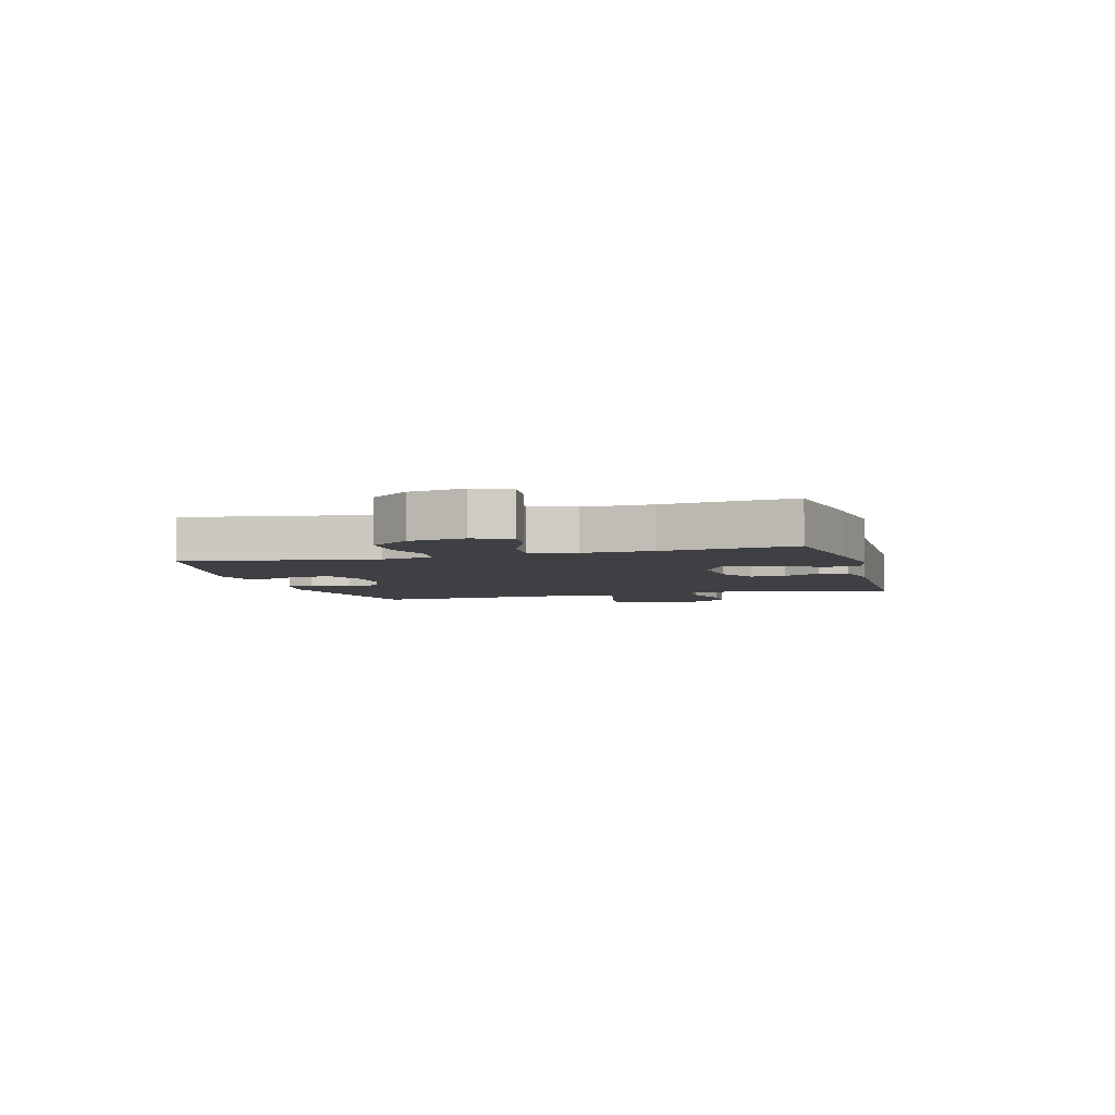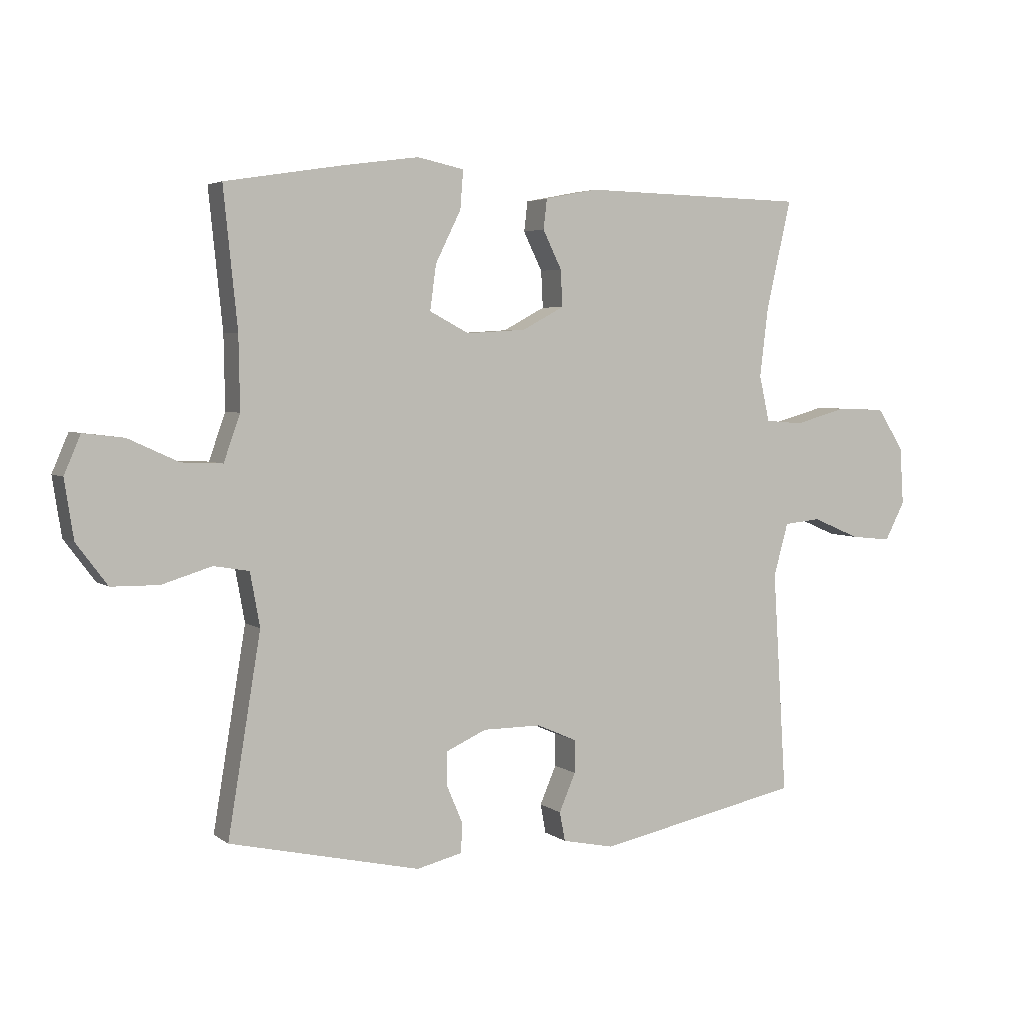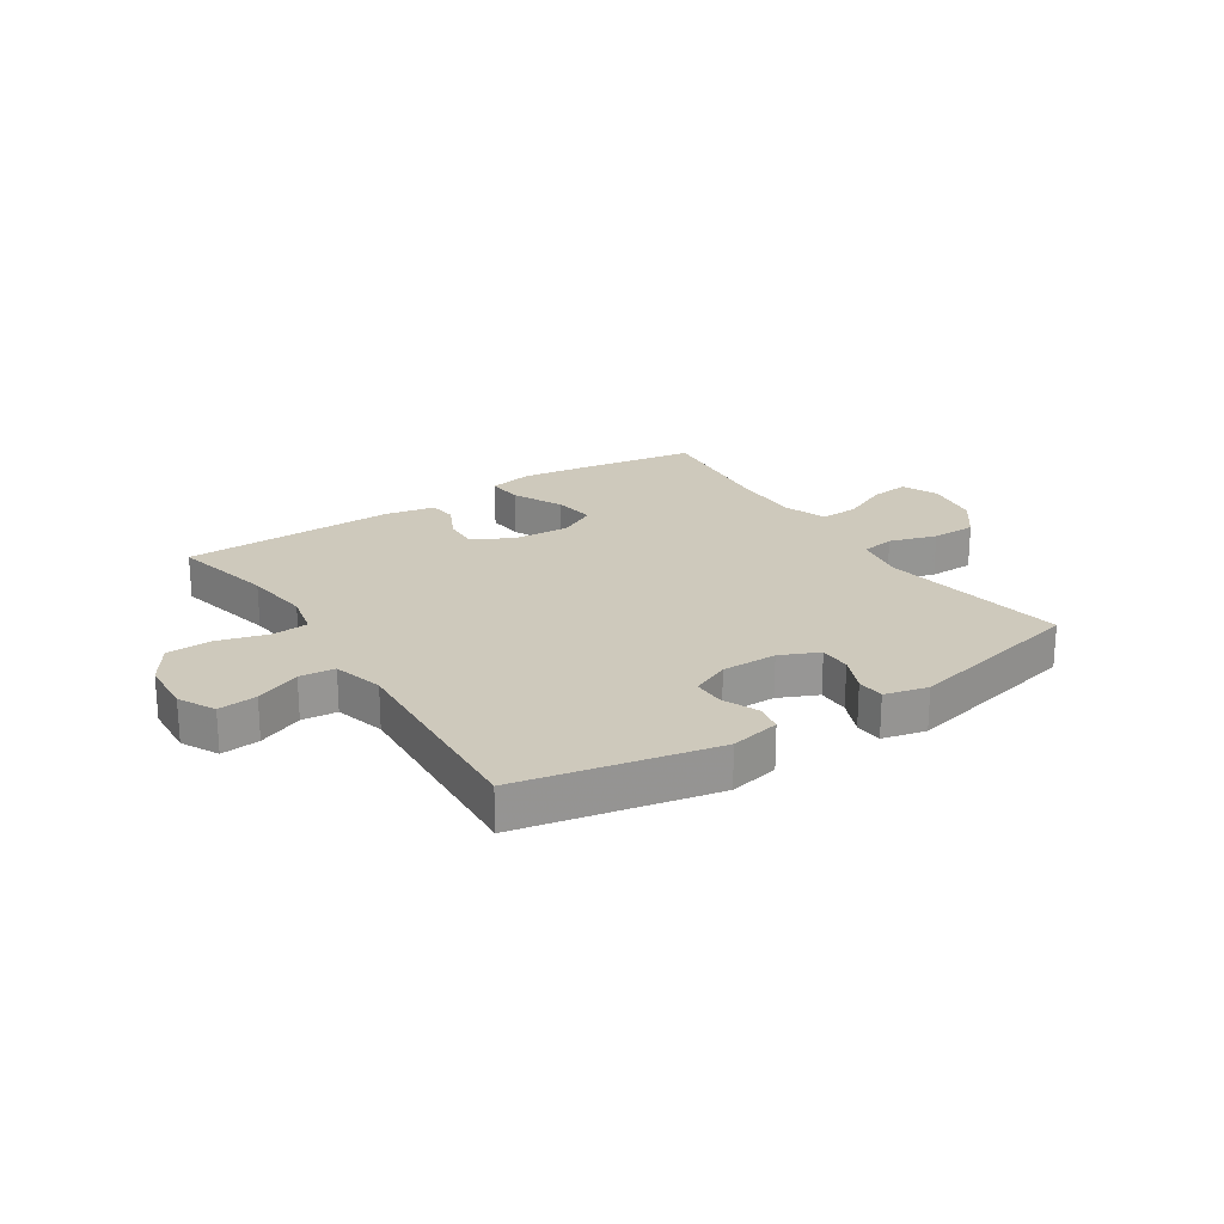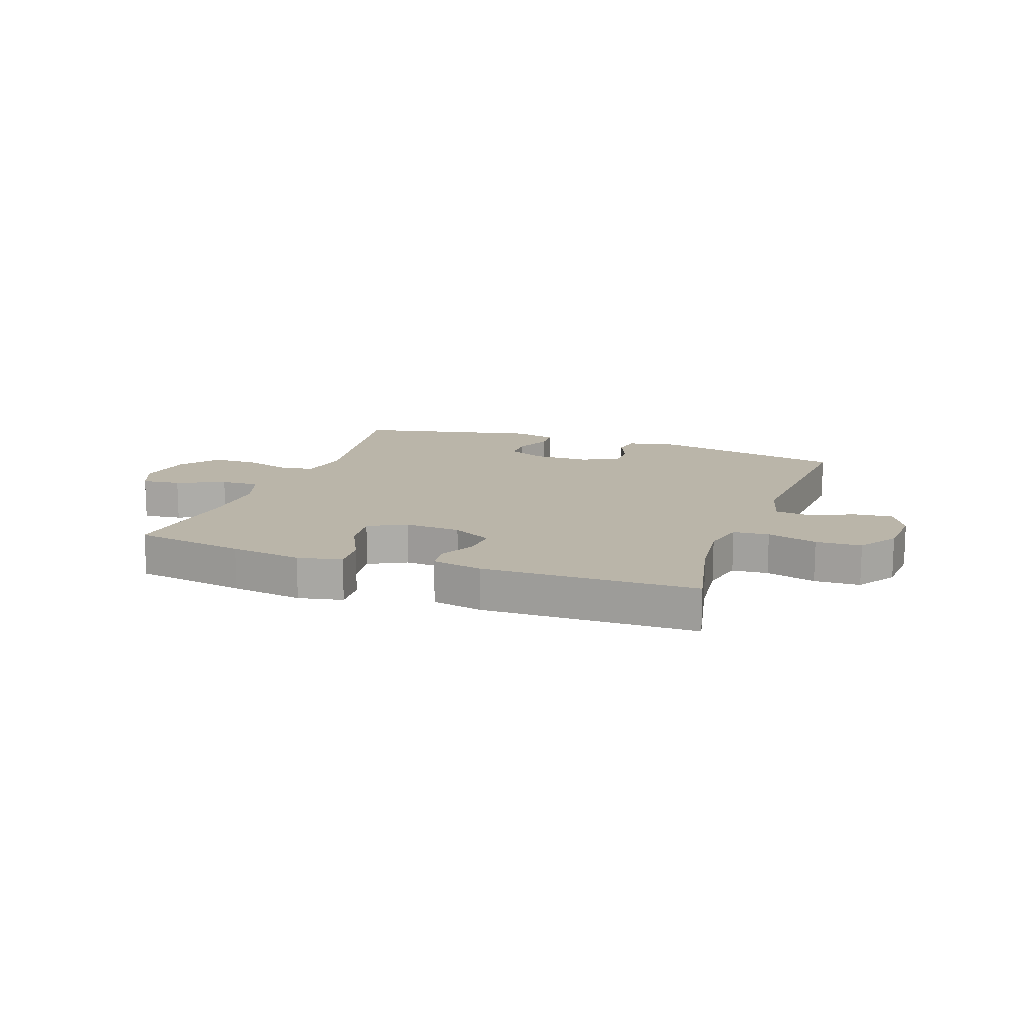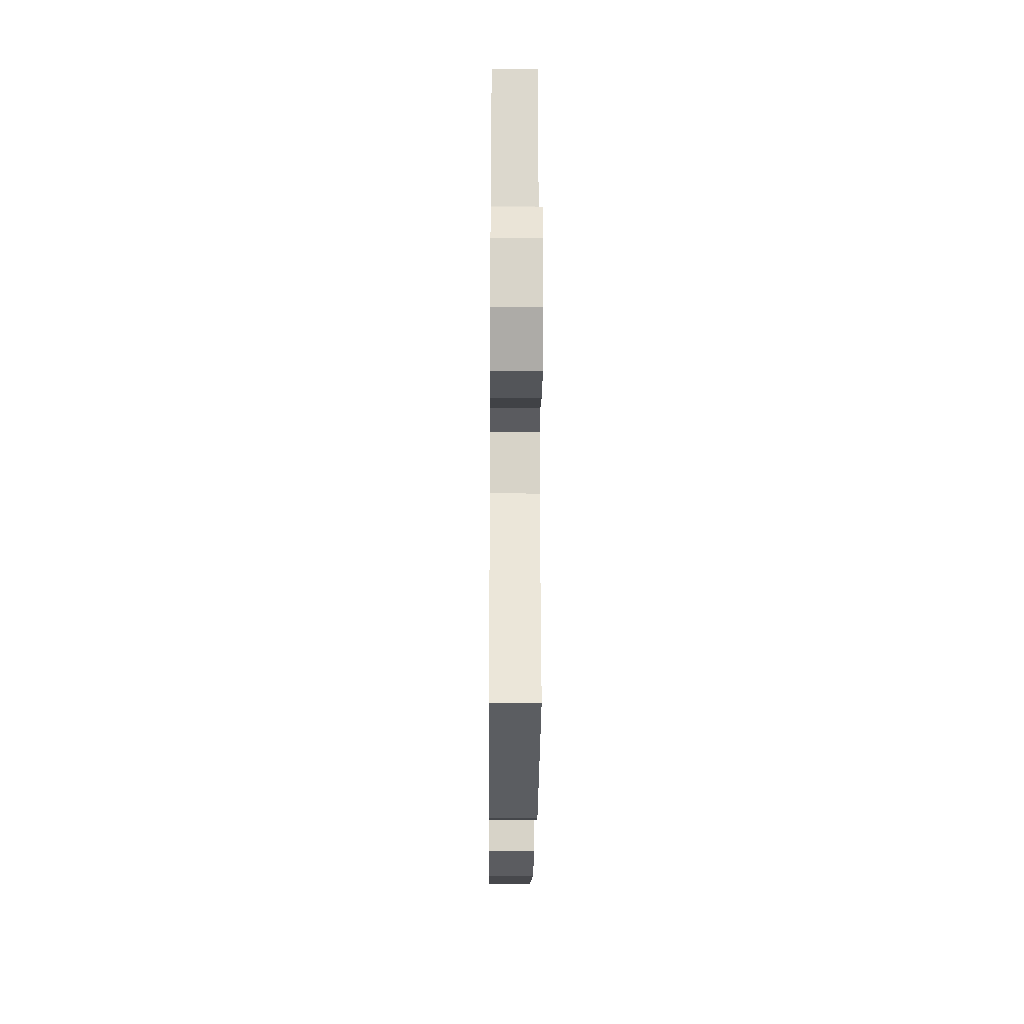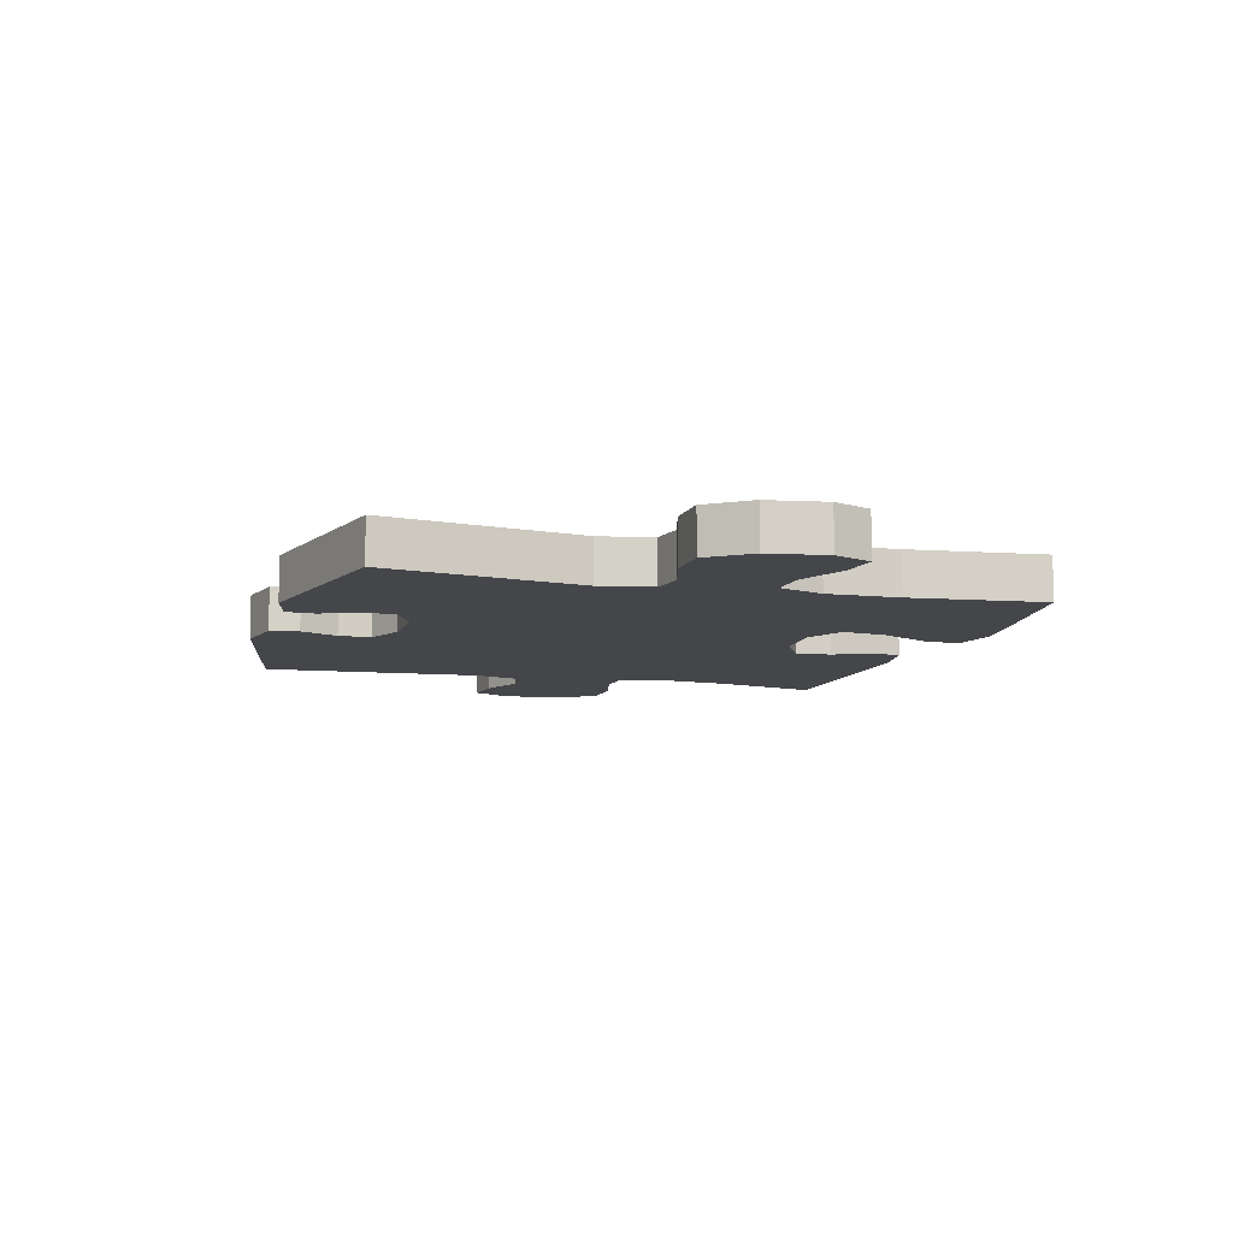
<metadata>
{"format":"obj","ext":"obj","renderer":"f3d","projection":"perspective","resolution":1024,"background":"white","views":[{"elev":-4.8,"azim":-74.4,"up":"+Y"},{"elev":4.0,"azim":-25.9,"up":"+Z"},{"elev":22.4,"azim":146.9,"up":"+Y"},{"elev":13.7,"azim":19.9,"up":"+Y"},{"elev":-23.2,"azim":-90.5,"up":"+Z"},{"elev":-9.4,"azim":-106.1,"up":"+Y"}]}
</metadata>
<code>
v -0.5 0.07 -0.5
v -0.446 0.07 -0.173
v -0.462 0.07 -0.085
v -0.52 0.07 -0.075
v -0.602 0.07 -0.1
v -0.68 0.07 -0.099
v -0.731 0.07 -0.031
v -0.746 0.07 0.065
v -0.719 0.07 0.128
v -0.652 0.07 0.12
v -0.569 0.07 0.082
v -0.502 0.07 0.079
v -0.475 0.07 0.155
v -0.477 0.07 0.275
v -0.5 0.07 0.5
v -0.306 0.07 0.531
v -0.182 0.07 0.548
v -0.105 0.07 0.532
v -0.11 0.07 0.469
v -0.152 0.07 0.384
v -0.162 0.07 0.31
v -0.097 0.07 0.276
v 0.001 0.07 0.282
v 0.07 0.07 0.319
v 0.067 0.07 0.379
v 0.036 0.07 0.442
v 0.042 0.07 0.491
v 0.129 0.07 0.508
v 0.5 0.07 0.5
v 0.459 0.07 0.321
v 0.445 0.07 0.206
v 0.462 0.07 0.131
v 0.524 0.07 0.126
v 0.611 0.07 0.15
v 0.69 0.07 0.147
v 0.734 0.07 0.079
v 0.74 0.07 -0.016
v 0.707 0.07 -0.079
v 0.64 0.07 -0.072
v 0.562 0.07 -0.039
v 0.501 0.07 -0.045
v 0.477 0.07 -0.132
v 0.5 0.07 -0.5
v 0.162 0.07 -0.569
v 0.076 0.07 -0.551
v 0.067 0.07 -0.503
v 0.094 0.07 -0.44
v 0.094 0.07 -0.386
v 0.028 0.07 -0.357
v -0.068 0.07 -0.357
v -0.135 0.07 -0.387
v -0.135 0.07 -0.442
v -0.108 0.07 -0.505
v -0.111 0.07 -0.553
v -0.186 0.07 -0.571
v -0.5 0 -0.5
v -0.446 0 -0.173
v -0.462 0 -0.085
v -0.52 0 -0.075
v -0.602 0 -0.1
v -0.68 0 -0.099
v -0.731 0 -0.031
v -0.746 0 0.065
v -0.719 0 0.128
v -0.652 0 0.12
v -0.569 0 0.082
v -0.502 0 0.079
v -0.475 0 0.155
v -0.477 0 0.275
v -0.5 0 0.5
v -0.306 0 0.531
v -0.182 0 0.548
v -0.105 0 0.532
v -0.11 0 0.469
v -0.152 0 0.384
v -0.162 0 0.31
v -0.097 0 0.276
v 0.001 0 0.282
v 0.07 0 0.319
v 0.067 0 0.379
v 0.036 0 0.442
v 0.042 0 0.491
v 0.129 0 0.508
v 0.5 0 0.5
v 0.459 0 0.321
v 0.445 0 0.206
v 0.462 0 0.131
v 0.524 0 0.126
v 0.611 0 0.15
v 0.69 0 0.147
v 0.734 0 0.079
v 0.74 0 -0.016
v 0.707 0 -0.079
v 0.64 0 -0.072
v 0.562 0 -0.039
v 0.501 0 -0.045
v 0.477 0 -0.132
v 0.5 0 -0.5
v 0.162 0 -0.569
v 0.076 0 -0.551
v 0.067 0 -0.503
v 0.094 0 -0.44
v 0.094 0 -0.386
v 0.028 0 -0.357
v -0.068 0 -0.357
v -0.135 0 -0.387
v -0.135 0 -0.442
v -0.108 0 -0.505
v -0.111 0 -0.553
v -0.186 0 -0.571
f 52 53 54 55
f 51 52 55 1
f 50 51 1 2
f 49 50 2 3
f 48 49 3
f 44 45 46 47
f 42 43 44 47
f 41 42 47 48
f 37 38 39 40
f 37 40 41
f 36 37 41
f 33 34 35 36
f 32 33 36 41
f 31 32 41 48
f 27 28 29 30
f 25 26 27 30
f 24 25 30 31
f 23 24 31 48
f 17 18 19 20
f 17 20 21
f 14 15 16 17
f 13 14 17 21
f 12 13 21 22
f 8 9 10 11
f 8 11 12
f 7 8 12
f 4 5 6 7
f 3 4 7 12
f 22 23 48
f 3 12 22 48
f 110 109 108 107
f 56 110 107 106
f 57 56 106 105
f 58 57 105 104
f 58 104 103
f 102 101 100 99
f 102 99 98 97
f 103 102 97 96
f 95 94 93 92
f 96 95 92
f 96 92 91
f 91 90 89 88
f 96 91 88 87
f 103 96 87 86
f 85 84 83 82
f 85 82 81 80
f 86 85 80 79
f 103 86 79 78
f 75 74 73 72
f 76 75 72
f 72 71 70 69
f 76 72 69 68
f 77 76 68 67
f 66 65 64 63
f 67 66 63
f 67 63 62
f 62 61 60 59
f 67 62 59 58
f 103 78 77
f 103 77 67 58
f 1 56 57 2
f 2 57 58 3
f 3 58 59 4
f 4 59 60 5
f 5 60 61 6
f 6 61 62 7
f 7 62 63 8
f 8 63 64 9
f 9 64 65 10
f 10 65 66 11
f 11 66 67 12
f 12 67 68 13
f 13 68 69 14
f 14 69 70 15
f 15 70 71 16
f 16 71 72 17
f 17 72 73 18
f 18 73 74 19
f 19 74 75 20
f 20 75 76 21
f 21 76 77 22
f 22 77 78 23
f 23 78 79 24
f 24 79 80 25
f 25 80 81 26
f 26 81 82 27
f 27 82 83 28
f 28 83 84 29
f 29 84 85 30
f 30 85 86 31
f 31 86 87 32
f 32 87 88 33
f 33 88 89 34
f 34 89 90 35
f 35 90 91 36
f 36 91 92 37
f 37 92 93 38
f 38 93 94 39
f 39 94 95 40
f 40 95 96 41
f 41 96 97 42
f 42 97 98 43
f 43 98 99 44
f 44 99 100 45
f 45 100 101 46
f 46 101 102 47
f 47 102 103 48
f 48 103 104 49
f 49 104 105 50
f 50 105 106 51
f 51 106 107 52
f 52 107 108 53
f 53 108 109 54
f 54 109 110 55
f 55 110 56 1

</code>
